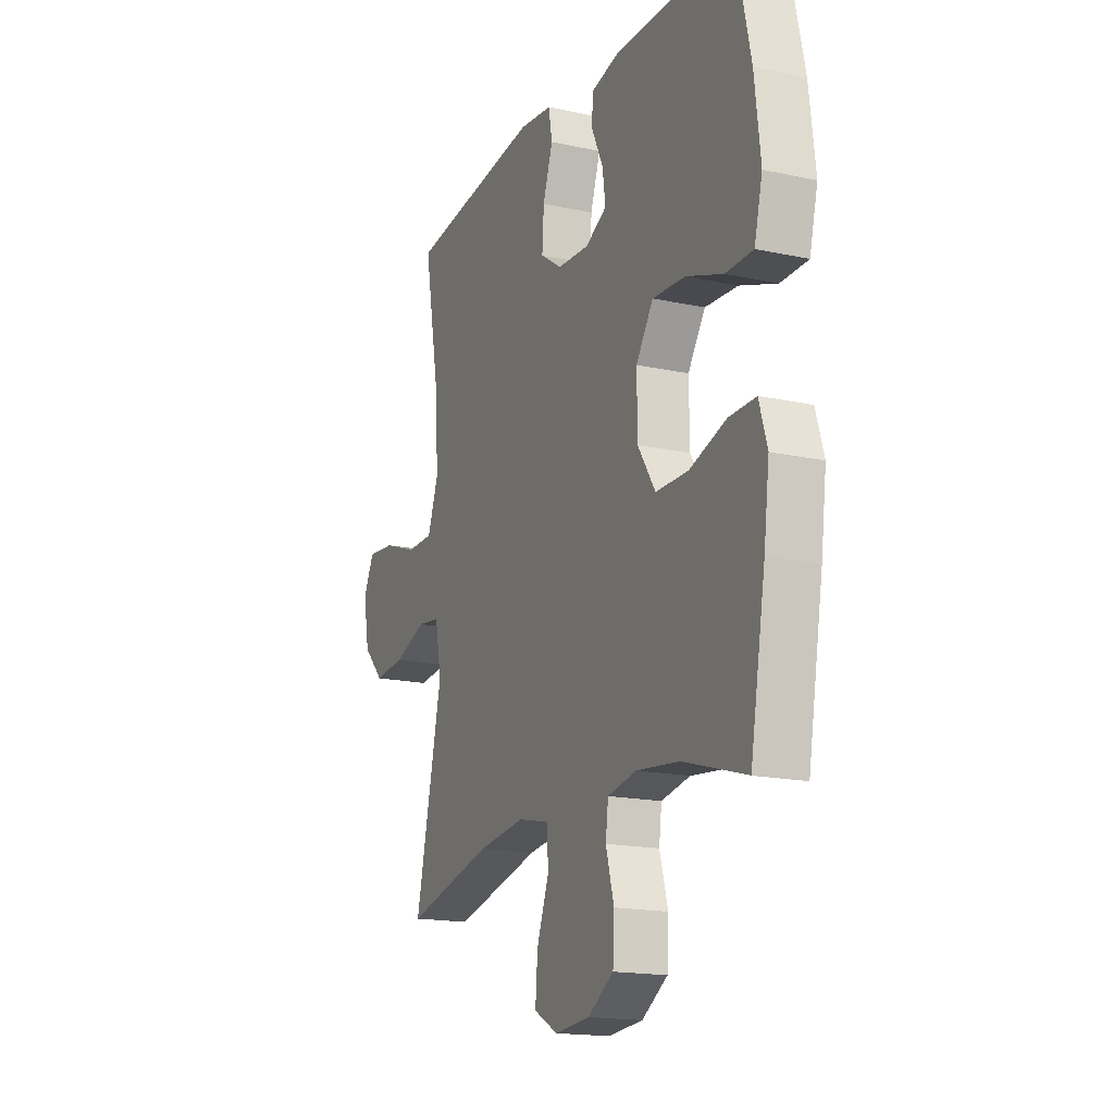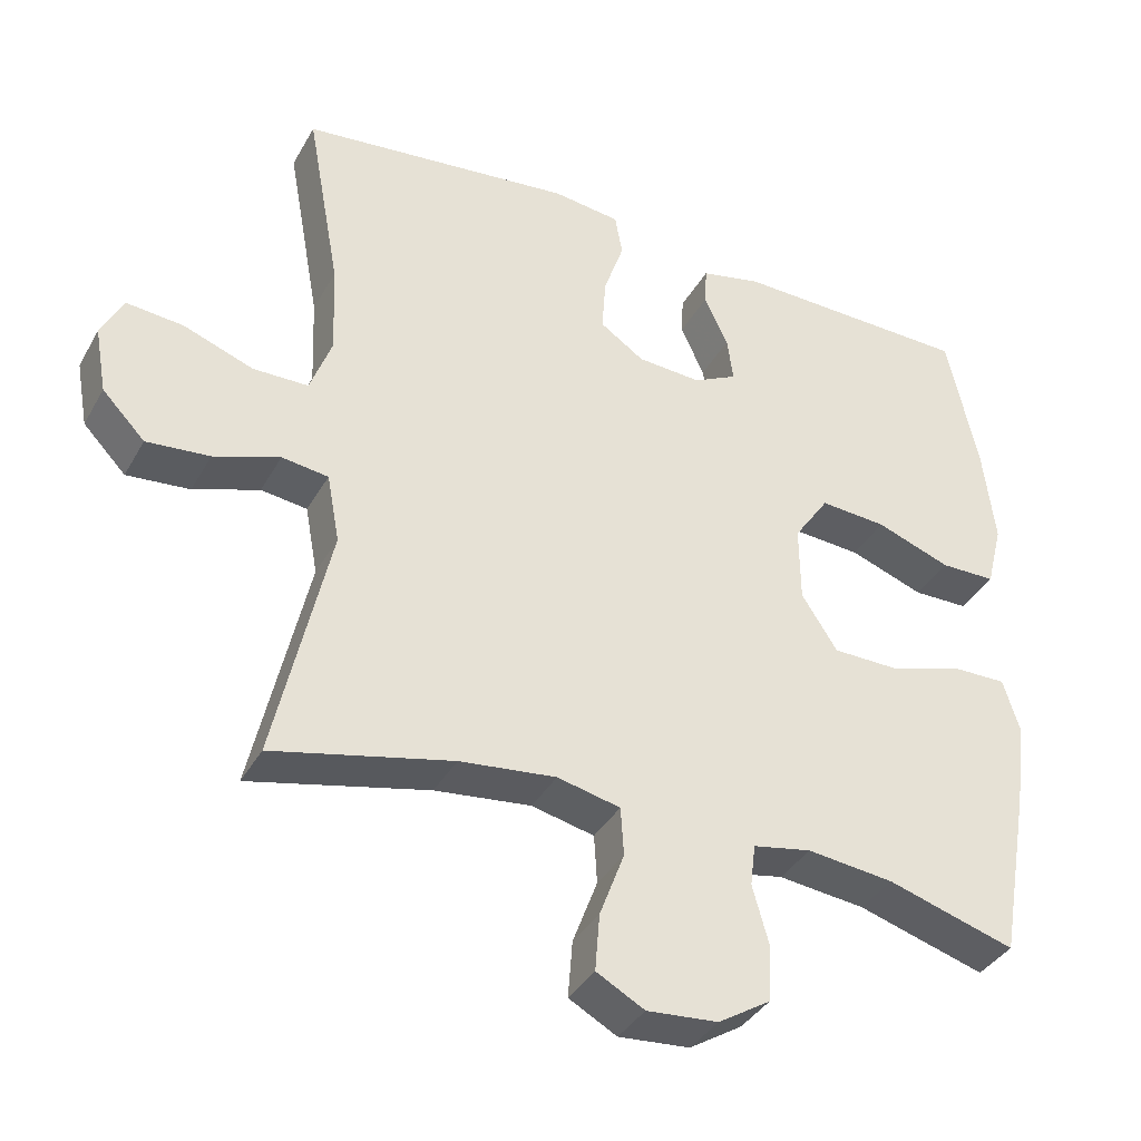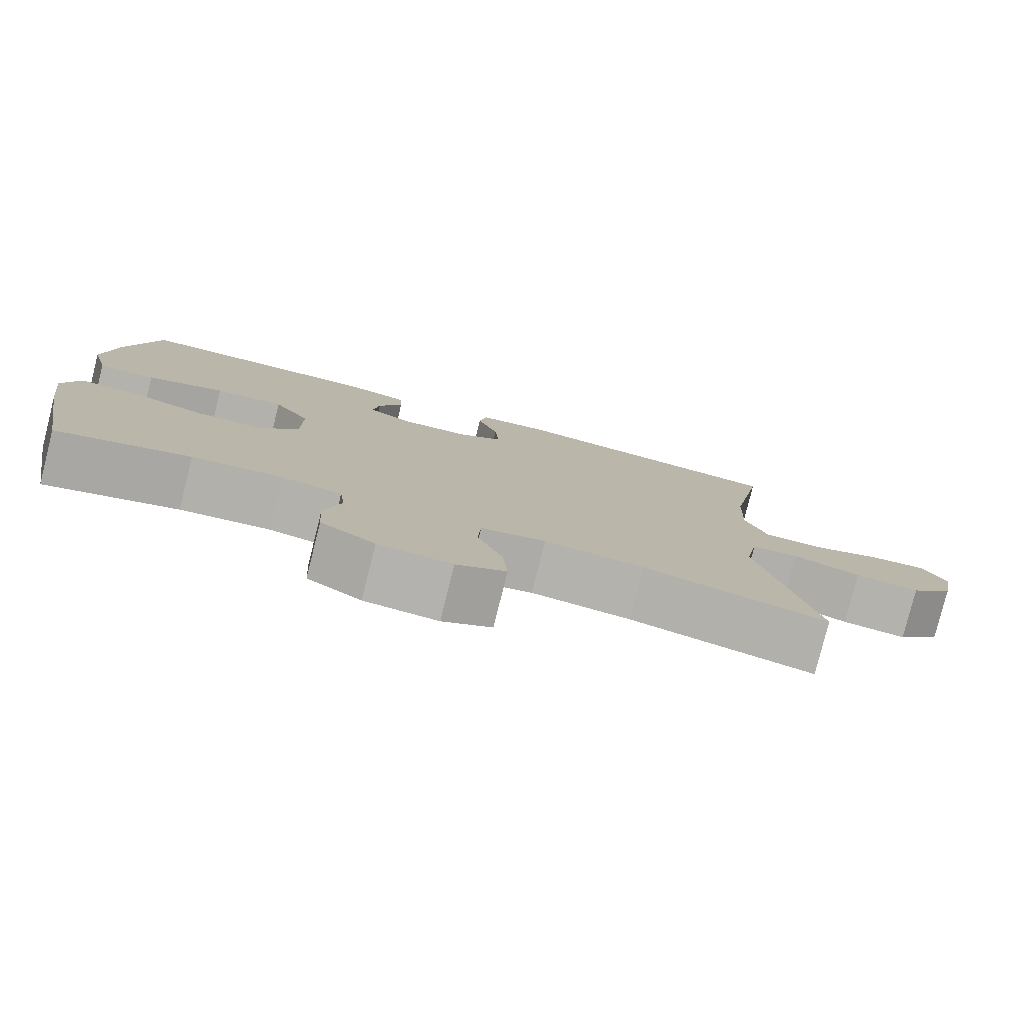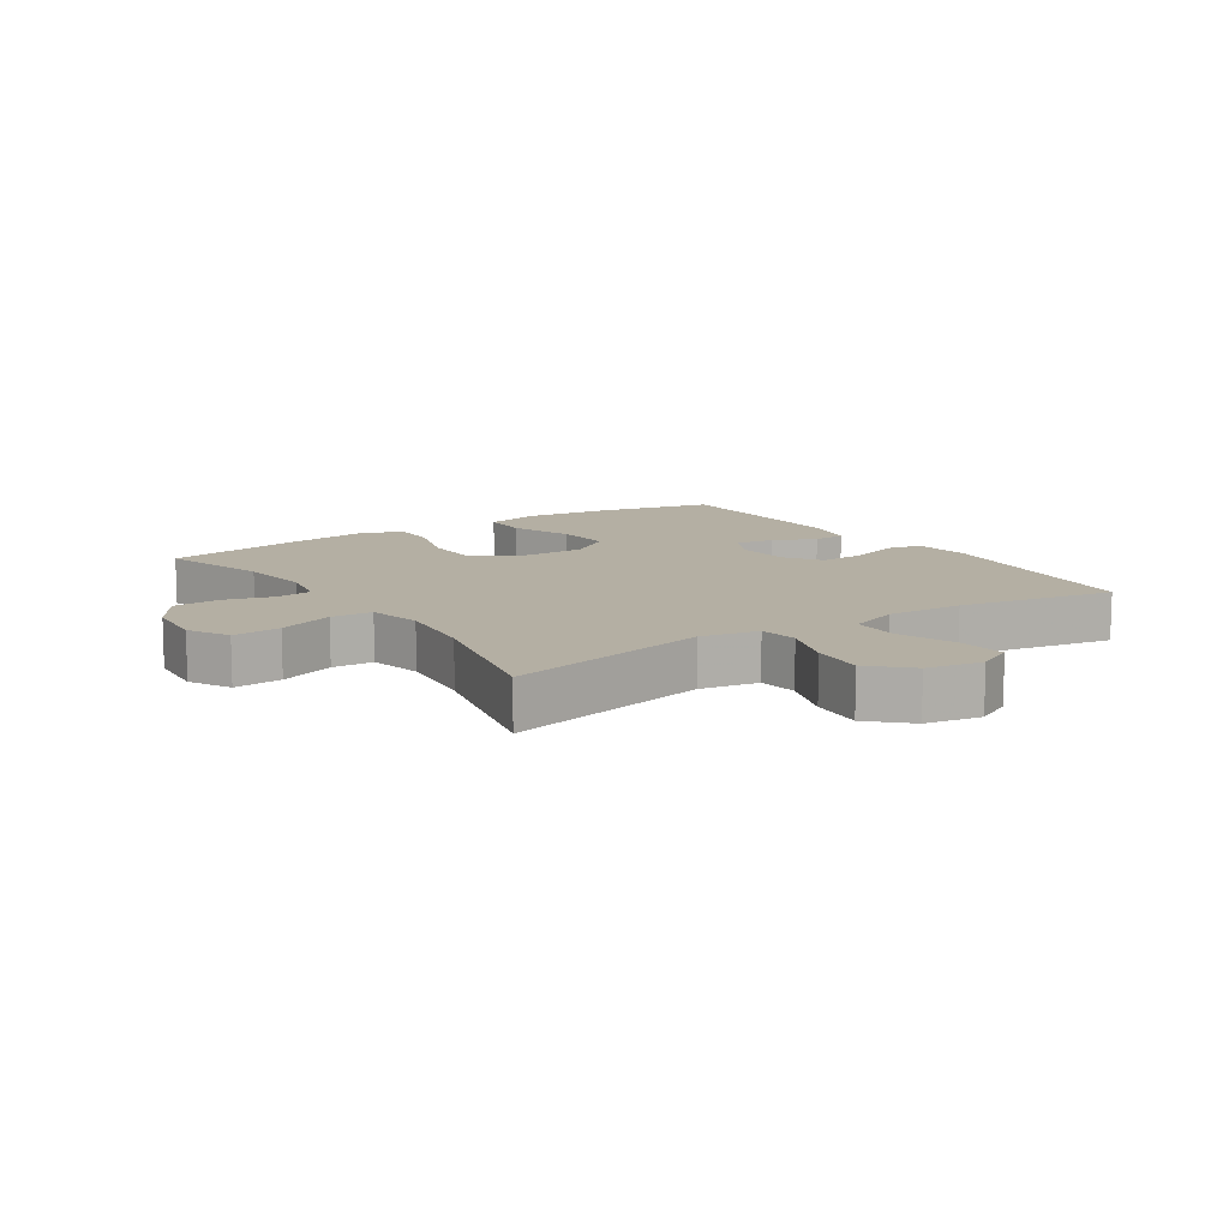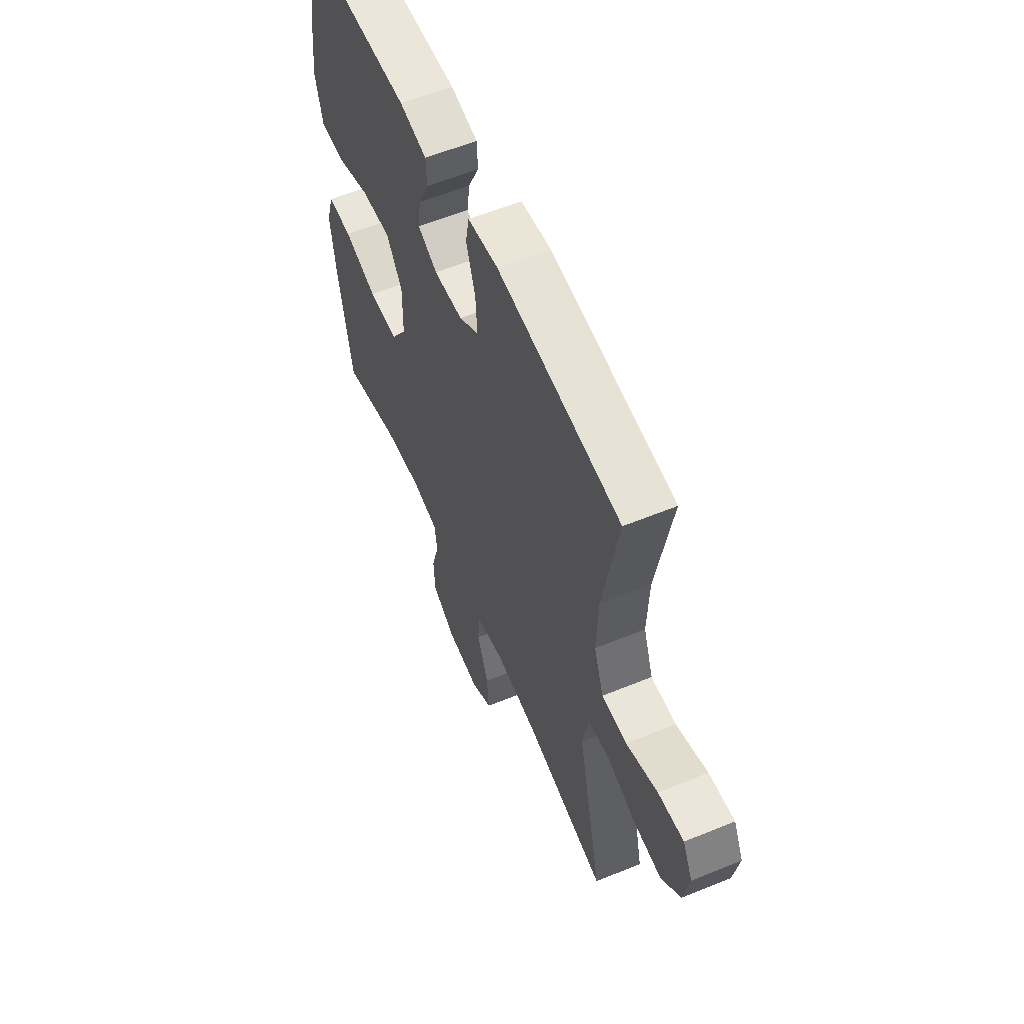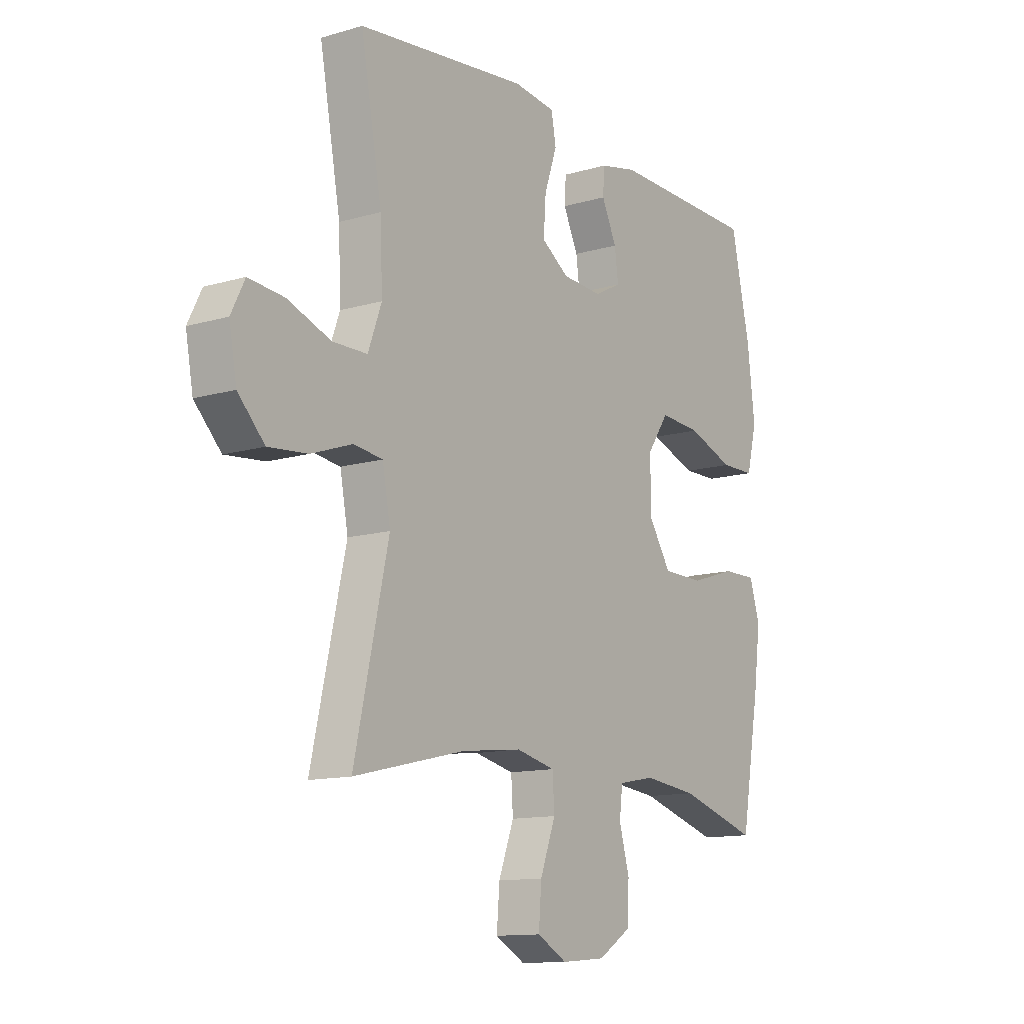
<metadata>
{"format":"obj","ext":"obj","renderer":"f3d","projection":"perspective","resolution":1024,"background":"white","views":[{"elev":-17.1,"azim":66.5,"up":"+Z"},{"elev":-37.4,"azim":-26.4,"up":"+Z"},{"elev":-79.6,"azim":165.9,"up":"+Z"},{"elev":11.2,"azim":-123.6,"up":"+Y"},{"elev":58.0,"azim":-113.0,"up":"+Z"},{"elev":-12.5,"azim":-55.5,"up":"+Z"}]}
</metadata>
<code>
v -0.5 0.07 0.5
v -0.134 0.07 0.542
v -0.044 0.07 0.531
v -0.034 0.07 0.475
v -0.061 0.07 0.396
v -0.066 0.07 0.323
v -0.007 0.07 0.283
v 0.079 0.07 0.278
v 0.137 0.07 0.308
v 0.129 0.07 0.368
v 0.097 0.07 0.436
v 0.1 0.07 0.488
v 0.181 0.07 0.506
v 0.5 0.07 0.5
v 0.541 0.07 0.313
v 0.557 0.07 0.178
v 0.535 0.07 0.091
v 0.461 0.07 0.09
v 0.361 0.07 0.126
v 0.272 0.07 0.132
v 0.225 0.07 0.063
v 0.226 0.07 -0.04
v 0.274 0.07 -0.114
v 0.362 0.07 -0.115
v 0.461 0.07 -0.084
v 0.534 0.07 -0.083
v 0.556 0.07 -0.155
v 0.541 0.07 -0.269
v 0.5 0.07 -0.5
v 0.329 0.07 -0.449
v 0.213 0.07 -0.436
v 0.135 0.07 -0.451
v 0.128 0.07 -0.507
v 0.15 0.07 -0.586
v 0.146 0.07 -0.66
v 0.076 0.07 -0.704
v -0.019 0.07 -0.712
v -0.083 0.07 -0.677
v -0.077 0.07 -0.601
v -0.044 0.07 -0.513
v -0.048 0.07 -0.448
v -0.132 0.07 -0.429
v -0.261 0.07 -0.444
v -0.5 0.07 -0.5
v -0.427 0.07 -0.175
v -0.444 0.07 -0.083
v -0.506 0.07 -0.075
v -0.594 0.07 -0.106
v -0.678 0.07 -0.114
v -0.735 0.07 -0.055
v -0.751 0.07 0.033
v -0.722 0.07 0.091
v -0.646 0.07 0.084
v -0.553 0.07 0.05
v -0.479 0.07 0.051
v -0.45 0.07 0.13
v -0.455 0.07 0.252
v -0.5 0 0.5
v -0.134 0 0.542
v -0.044 0 0.531
v -0.034 0 0.475
v -0.061 0 0.396
v -0.066 0 0.323
v -0.007 0 0.283
v 0.079 0 0.278
v 0.137 0 0.308
v 0.129 0 0.368
v 0.097 0 0.436
v 0.1 0 0.488
v 0.181 0 0.506
v 0.5 0 0.5
v 0.541 0 0.313
v 0.557 0 0.178
v 0.535 0 0.091
v 0.461 0 0.09
v 0.361 0 0.126
v 0.272 0 0.132
v 0.225 0 0.063
v 0.226 0 -0.04
v 0.274 0 -0.114
v 0.362 0 -0.115
v 0.461 0 -0.084
v 0.534 0 -0.083
v 0.556 0 -0.155
v 0.541 0 -0.269
v 0.5 0 -0.5
v 0.329 0 -0.449
v 0.213 0 -0.436
v 0.135 0 -0.451
v 0.128 0 -0.507
v 0.15 0 -0.586
v 0.146 0 -0.66
v 0.076 0 -0.704
v -0.019 0 -0.712
v -0.083 0 -0.677
v -0.077 0 -0.601
v -0.044 0 -0.513
v -0.048 0 -0.448
v -0.132 0 -0.429
v -0.261 0 -0.444
v -0.5 0 -0.5
v -0.427 0 -0.175
v -0.444 0 -0.083
v -0.506 0 -0.075
v -0.594 0 -0.106
v -0.678 0 -0.114
v -0.735 0 -0.055
v -0.751 0 0.033
v -0.722 0 0.091
v -0.646 0 0.084
v -0.553 0 0.05
v -0.479 0 0.051
v -0.45 0 0.13
v -0.455 0 0.252
f 51 52 53 54
f 51 54 55
f 50 51 55
f 47 48 49 50
f 47 50 55
f 46 47 55 56
f 43 44 45
f 42 43 45 46
f 41 42 46 56
f 37 38 39 40
f 37 40 41
f 36 37 41
f 33 34 35 36
f 32 33 36 41
f 31 32 41 56
f 27 28 29 30
f 24 25 26 27
f 23 24 27 30
f 22 23 30 31
f 16 17 18 19
f 16 19 20
f 15 16 20
f 14 15 20
f 13 14 20 21
f 10 11 12 13
f 9 10 13 21
f 2 3 4 5
f 57 1 2 5
f 57 5 6
f 56 57 6 7
f 31 56 7 8
f 21 22 31
f 8 9 21 31
f 111 110 109 108
f 112 111 108
f 112 108 107
f 107 106 105 104
f 112 107 104
f 113 112 104 103
f 102 101 100
f 103 102 100 99
f 113 103 99 98
f 97 96 95 94
f 98 97 94
f 98 94 93
f 93 92 91 90
f 98 93 90 89
f 113 98 89 88
f 87 86 85 84
f 84 83 82 81
f 87 84 81 80
f 88 87 80 79
f 76 75 74 73
f 77 76 73
f 77 73 72
f 77 72 71
f 78 77 71 70
f 70 69 68 67
f 78 70 67 66
f 62 61 60 59
f 62 59 58 114
f 63 62 114
f 64 63 114 113
f 65 64 113 88
f 88 79 78
f 88 78 66 65
f 1 58 59 2
f 2 59 60 3
f 3 60 61 4
f 4 61 62 5
f 5 62 63 6
f 6 63 64 7
f 7 64 65 8
f 8 65 66 9
f 9 66 67 10
f 10 67 68 11
f 11 68 69 12
f 12 69 70 13
f 13 70 71 14
f 14 71 72 15
f 15 72 73 16
f 16 73 74 17
f 17 74 75 18
f 18 75 76 19
f 19 76 77 20
f 20 77 78 21
f 21 78 79 22
f 22 79 80 23
f 23 80 81 24
f 24 81 82 25
f 25 82 83 26
f 26 83 84 27
f 27 84 85 28
f 28 85 86 29
f 29 86 87 30
f 30 87 88 31
f 31 88 89 32
f 32 89 90 33
f 33 90 91 34
f 34 91 92 35
f 35 92 93 36
f 36 93 94 37
f 37 94 95 38
f 38 95 96 39
f 39 96 97 40
f 40 97 98 41
f 41 98 99 42
f 42 99 100 43
f 43 100 101 44
f 44 101 102 45
f 45 102 103 46
f 46 103 104 47
f 47 104 105 48
f 48 105 106 49
f 49 106 107 50
f 50 107 108 51
f 51 108 109 52
f 52 109 110 53
f 53 110 111 54
f 54 111 112 55
f 55 112 113 56
f 56 113 114 57
f 57 114 58 1

</code>
